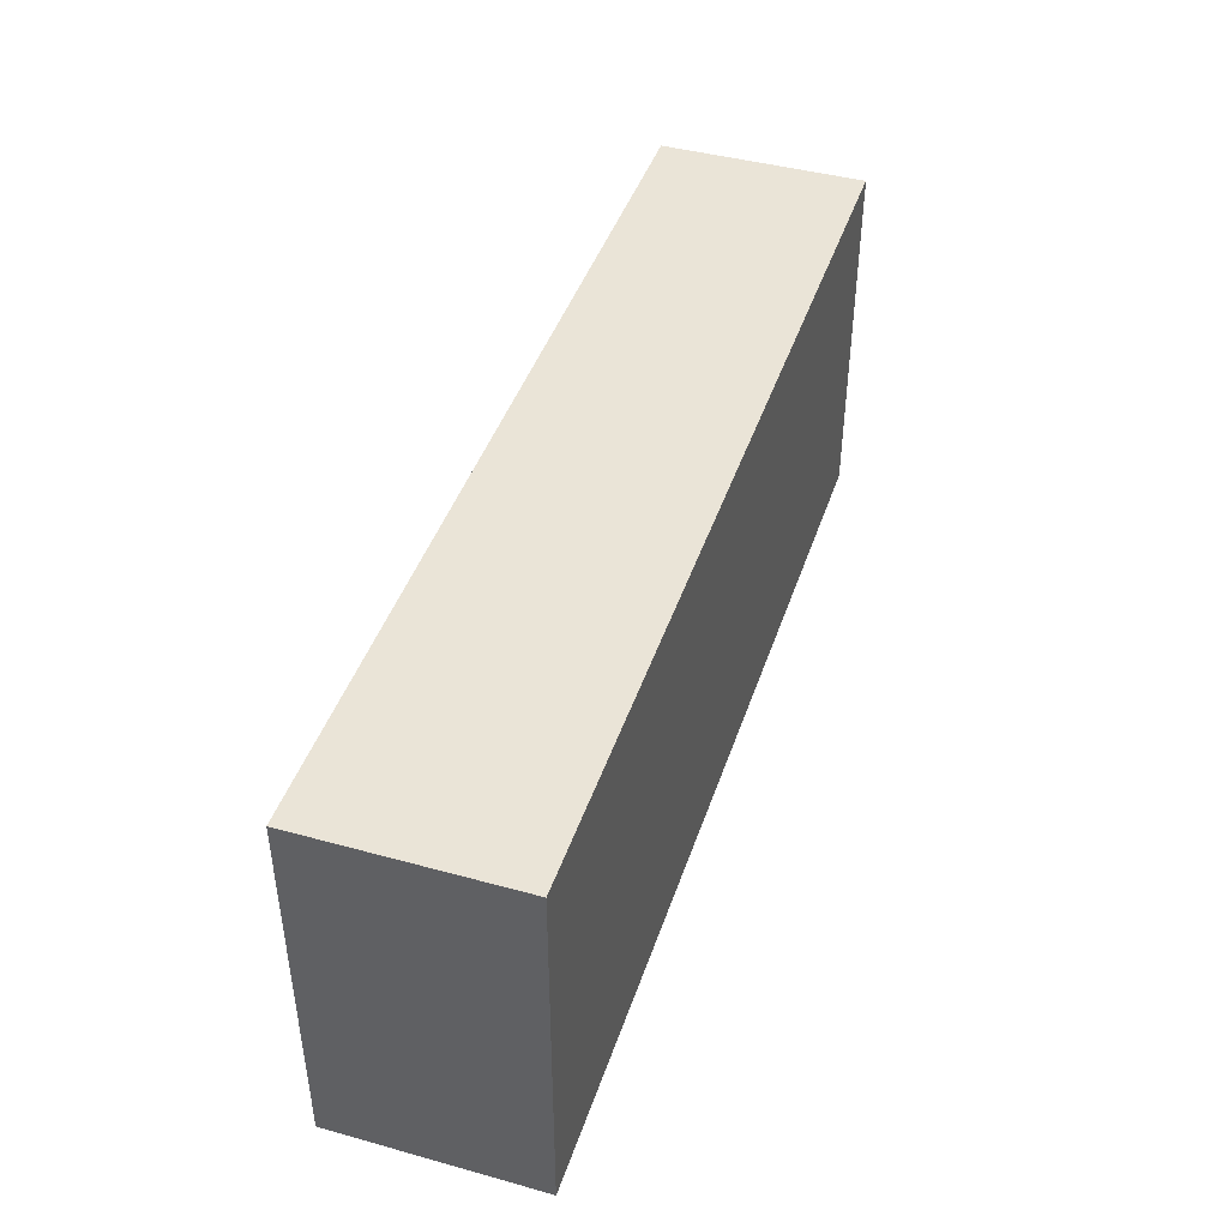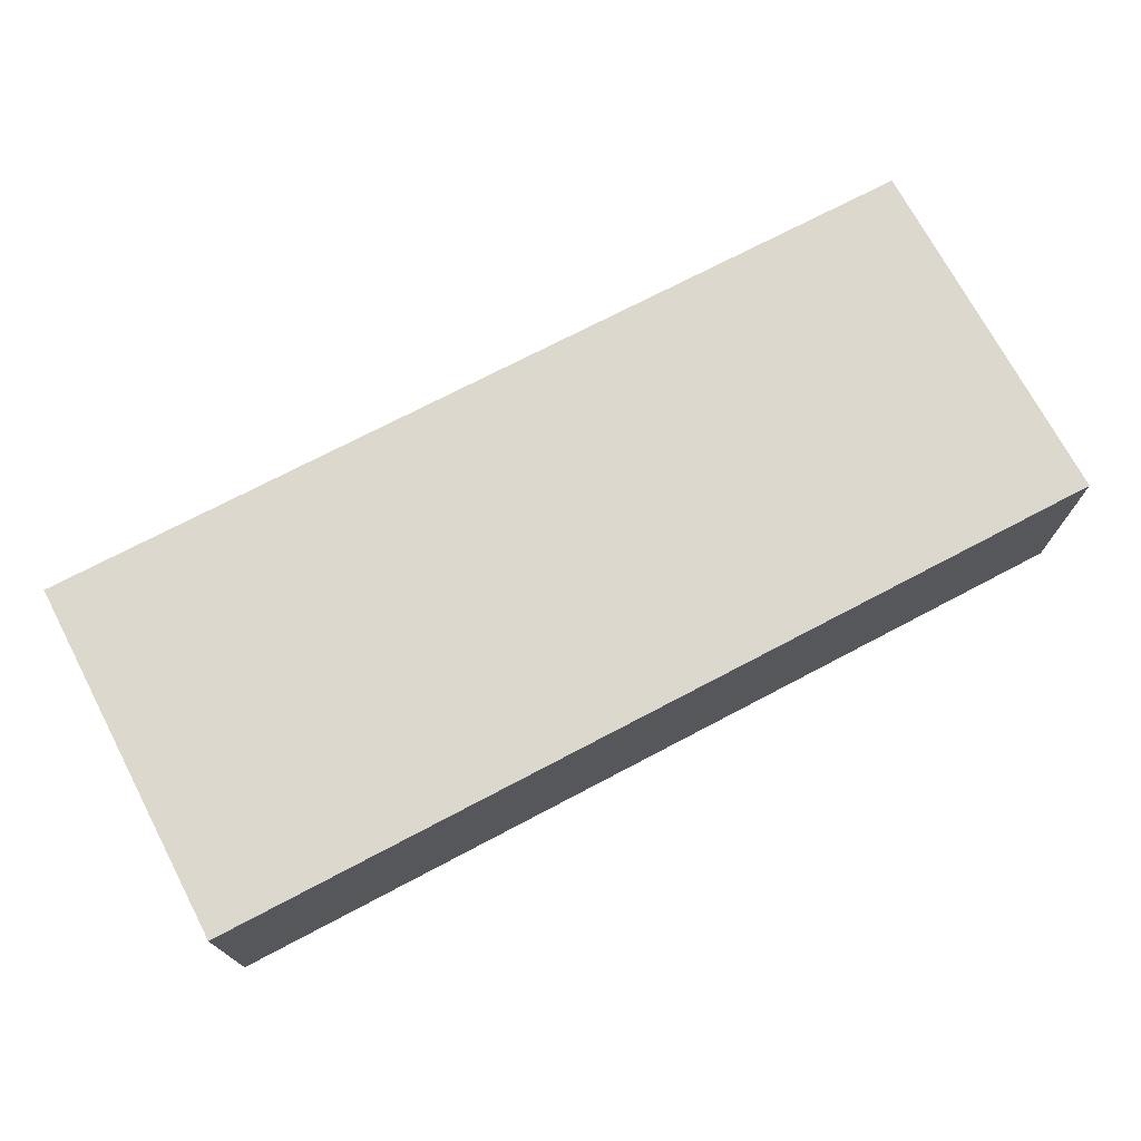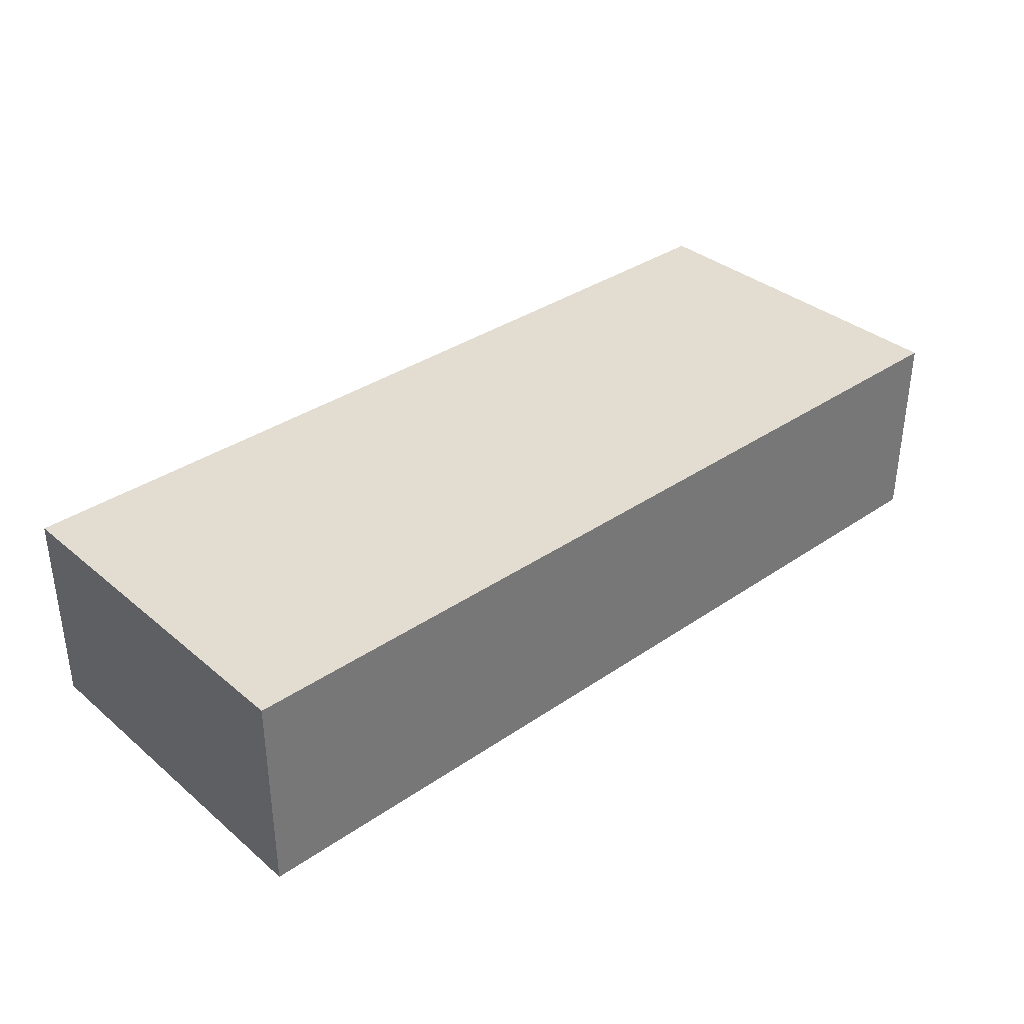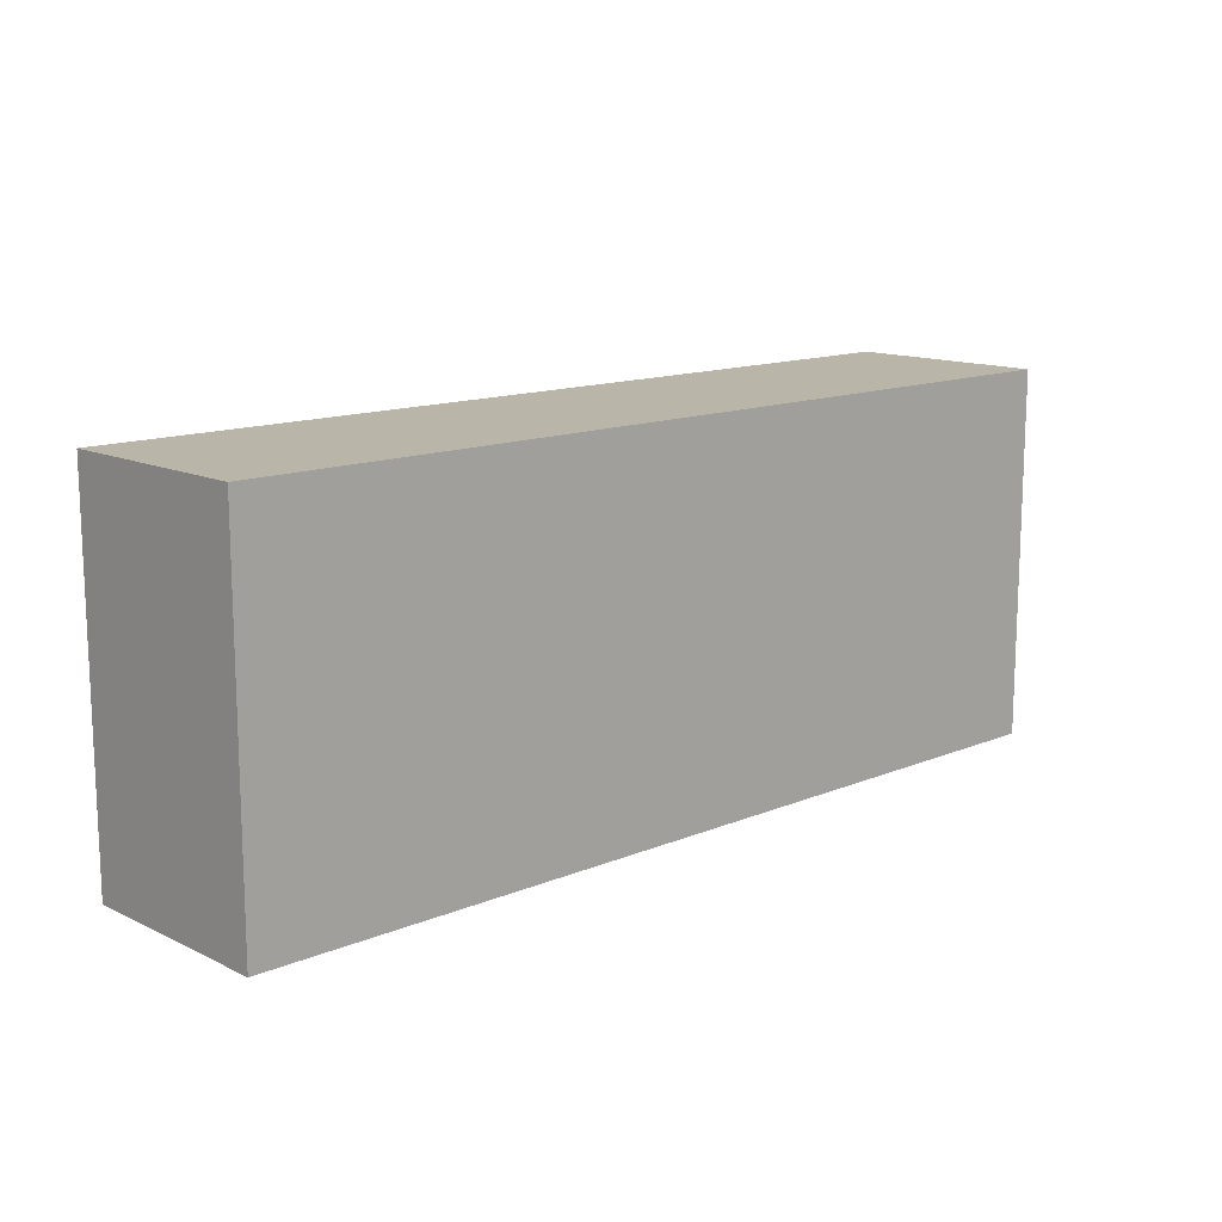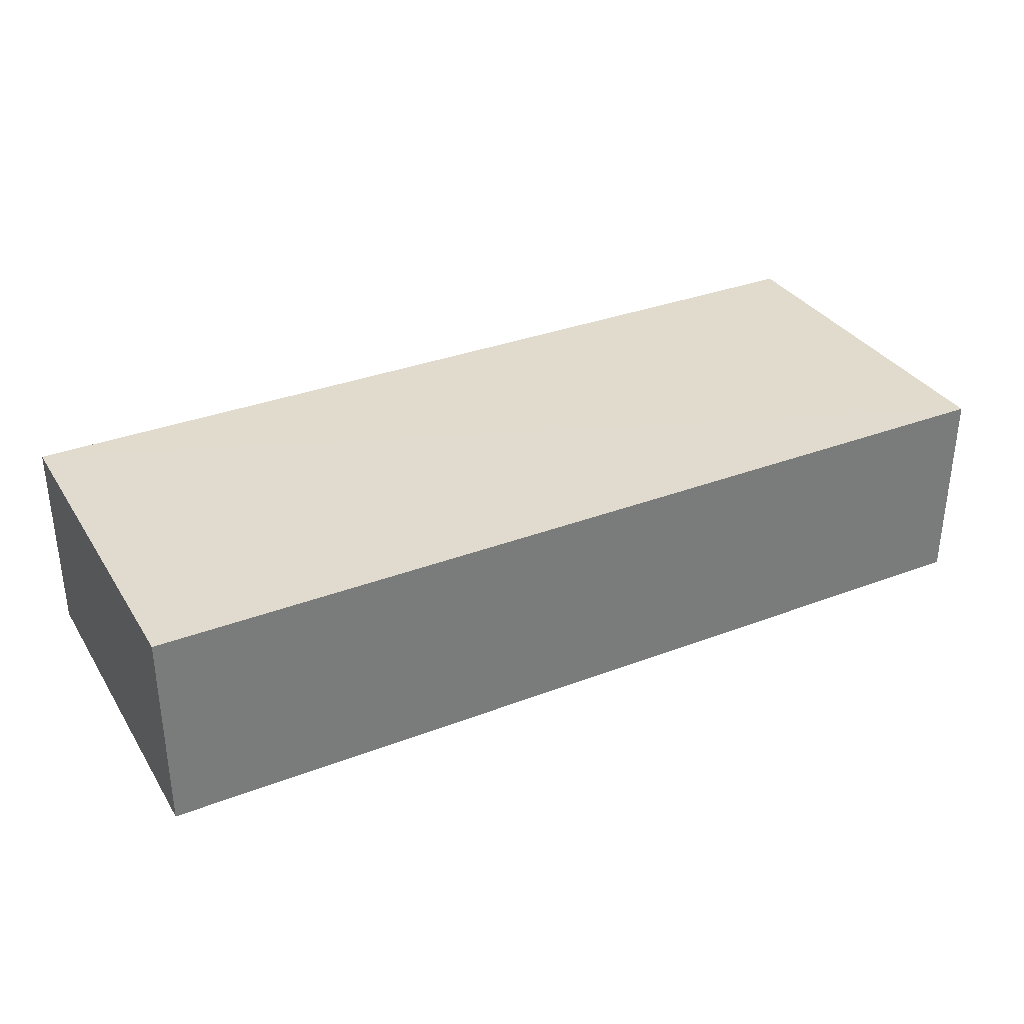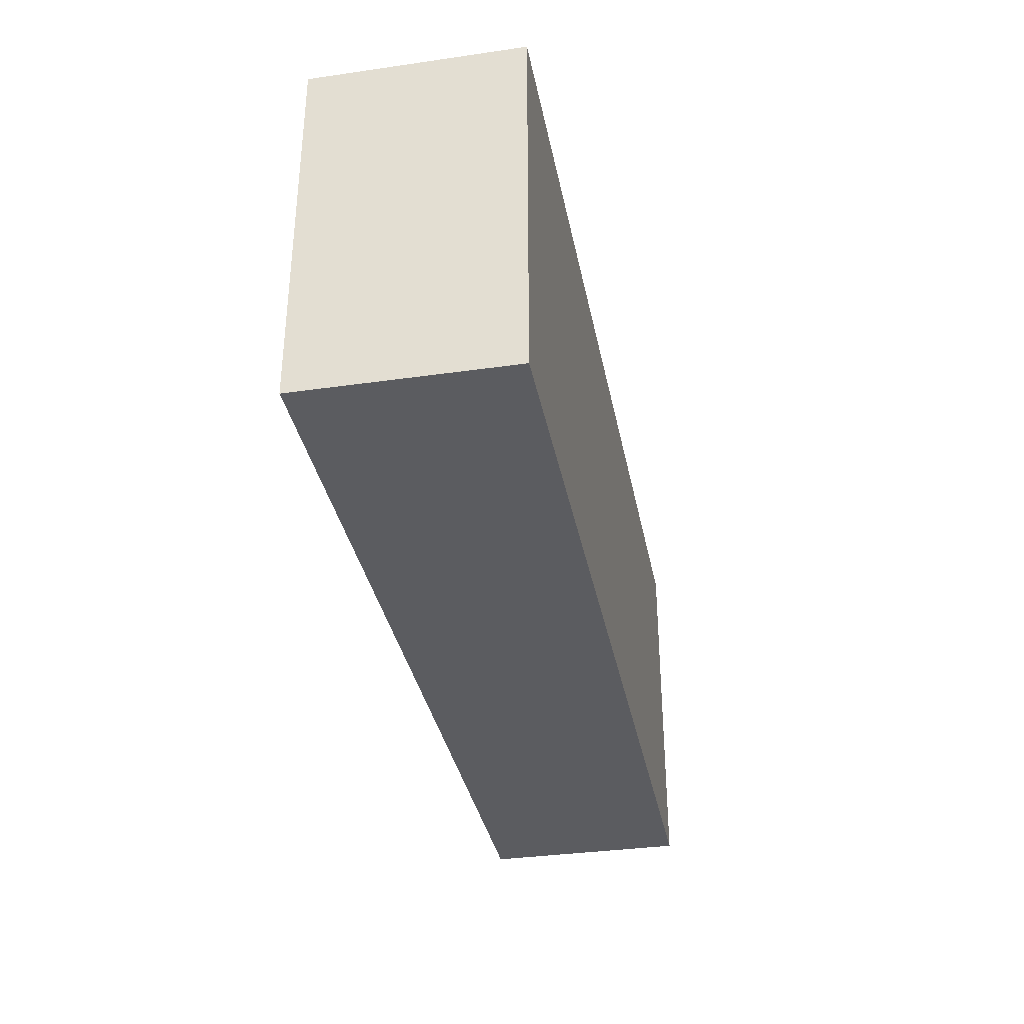
<metadata>
{"format":"obj","ext":"obj","renderer":"f3d","projection":"perspective","resolution":1024,"background":"white","views":[{"elev":43.6,"azim":-71.9,"up":"+Y"},{"elev":72.3,"azim":152.2,"up":"+Z"},{"elev":35.1,"azim":137.7,"up":"+Z"},{"elev":13.3,"azim":-43.2,"up":"+Y"},{"elev":33.3,"azim":-27.6,"up":"+Z"},{"elev":-34.7,"azim":-79.1,"up":"+Y"}]}
</metadata>
<code>
o 12760
v 2173 1875 9.731
v 2173 1875 9.731
v 2173 1875 9.776
v 2173 1875 9.731
v 2173 1875 9.731
v 2173 1875 9.731
v 2173 1875 9.731
v 2173 1875 9.776
v 2173 1875 9.776
v 2173 1875 9.776
v 2173 1875 9.776
v 2173 1875 9.731
v 2173 1875 9.776
v 2173 1875 9.731
v 2173 1875 9.776
v 2173 1875 9.776
v 2173 1875 9.731
v 2173 1875 9.731
v 2173 1875 9.776
v 2173 1875 9.776
v 2173 1875 9.776
v 2173 1875 9.731
v 2173 1875 9.731
v 2173 1875 9.776
v 2173 1875 9.776
v 2173 1875 9.776
v 2173 1875 9.776
v 2173 1875 9.776
v 2173 1875 9.731
f 1 2 3
f 1 4 5
f 6 2 7
f 8 9 7
f 10 7 11
f 12 13 14
f 14 15 16
f 17 15 18
f 19 20 21
f 22 23 20
f 24 25 26
f 27 28 29

</code>
